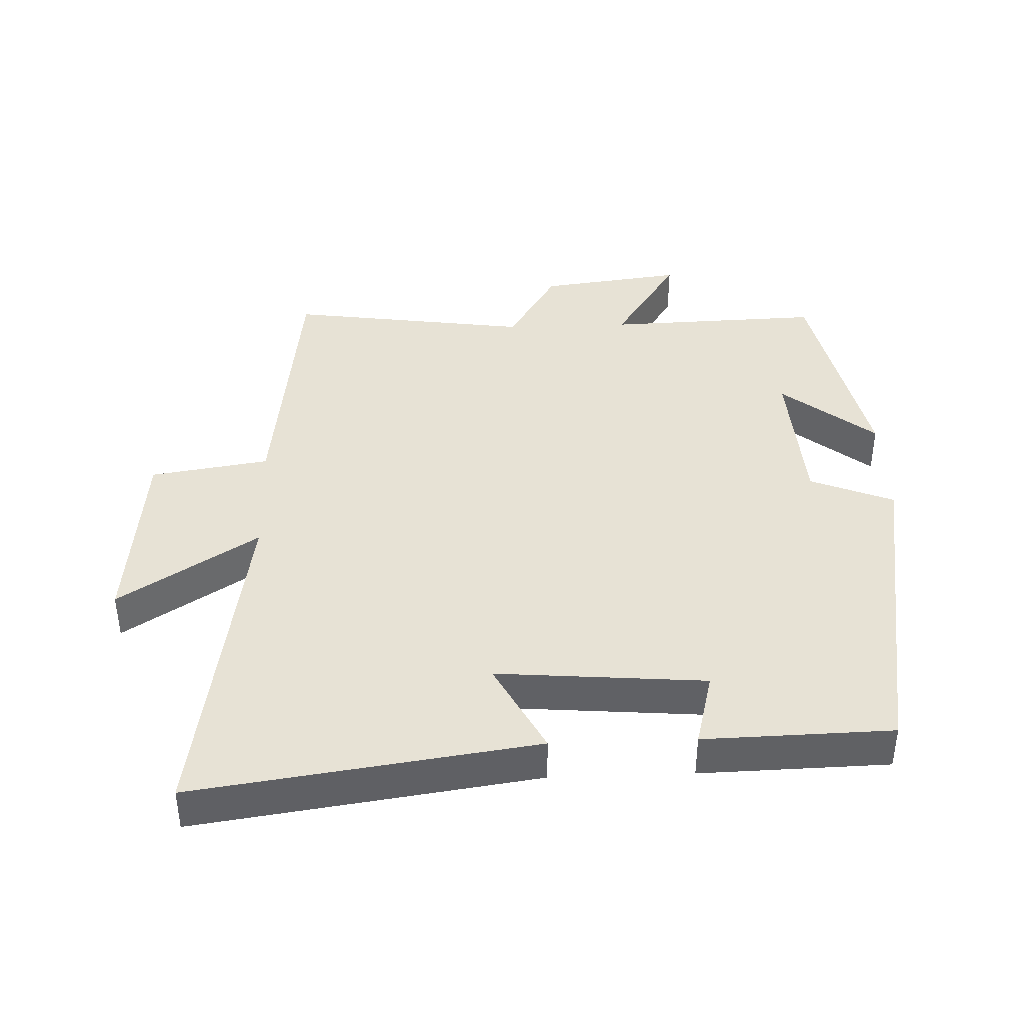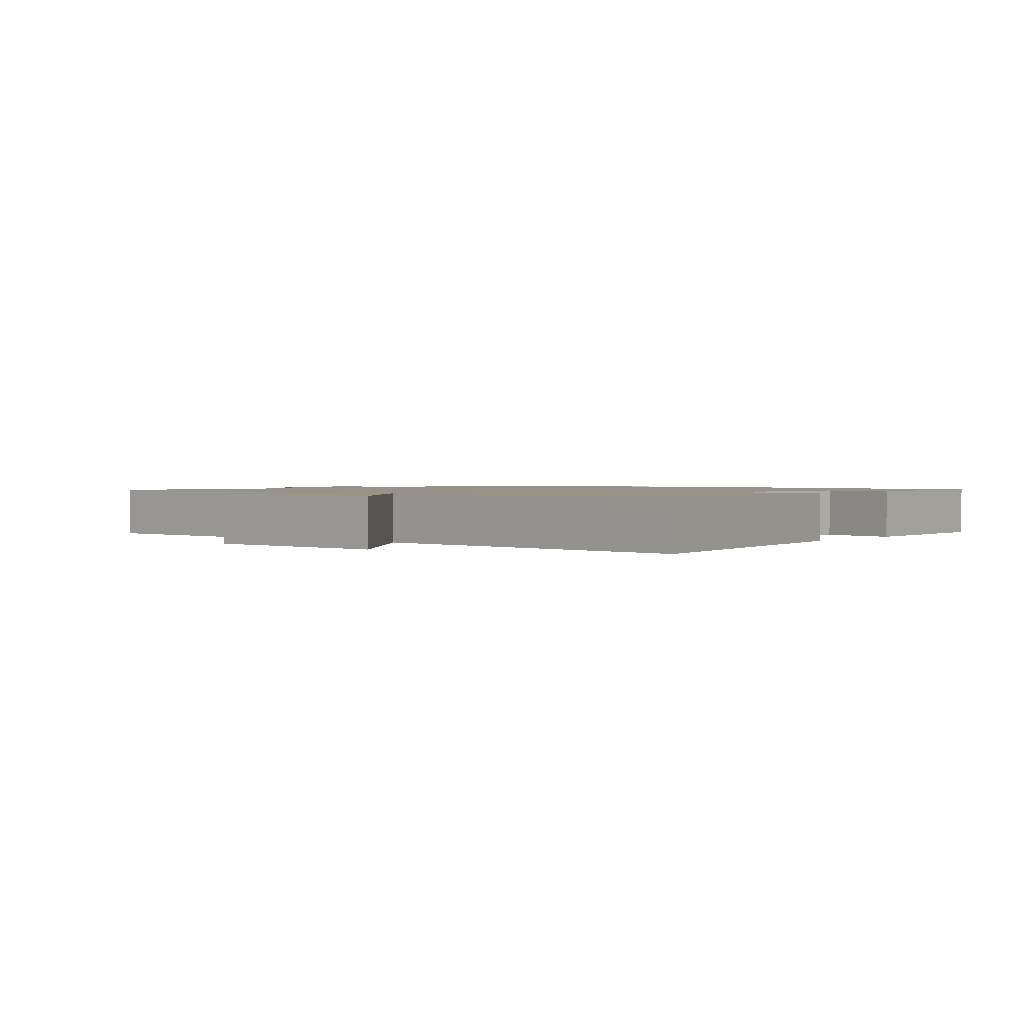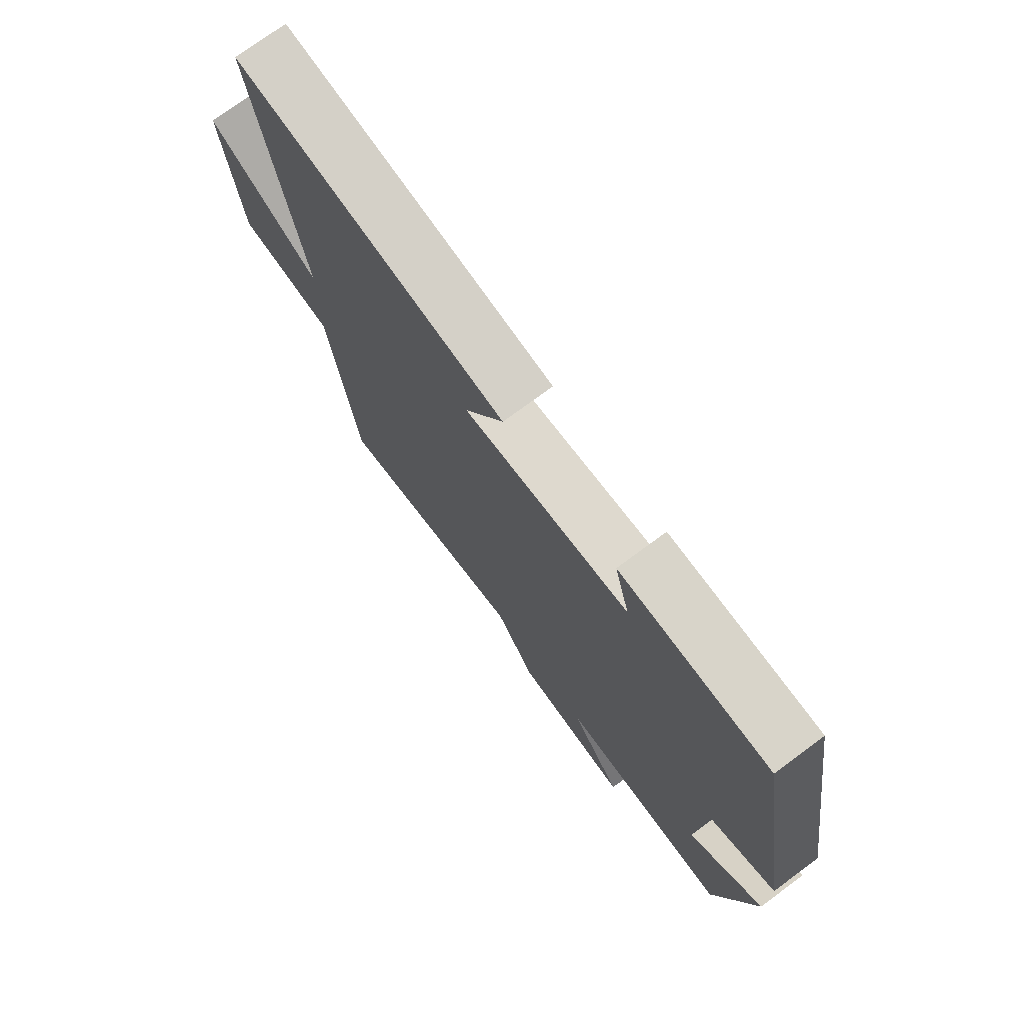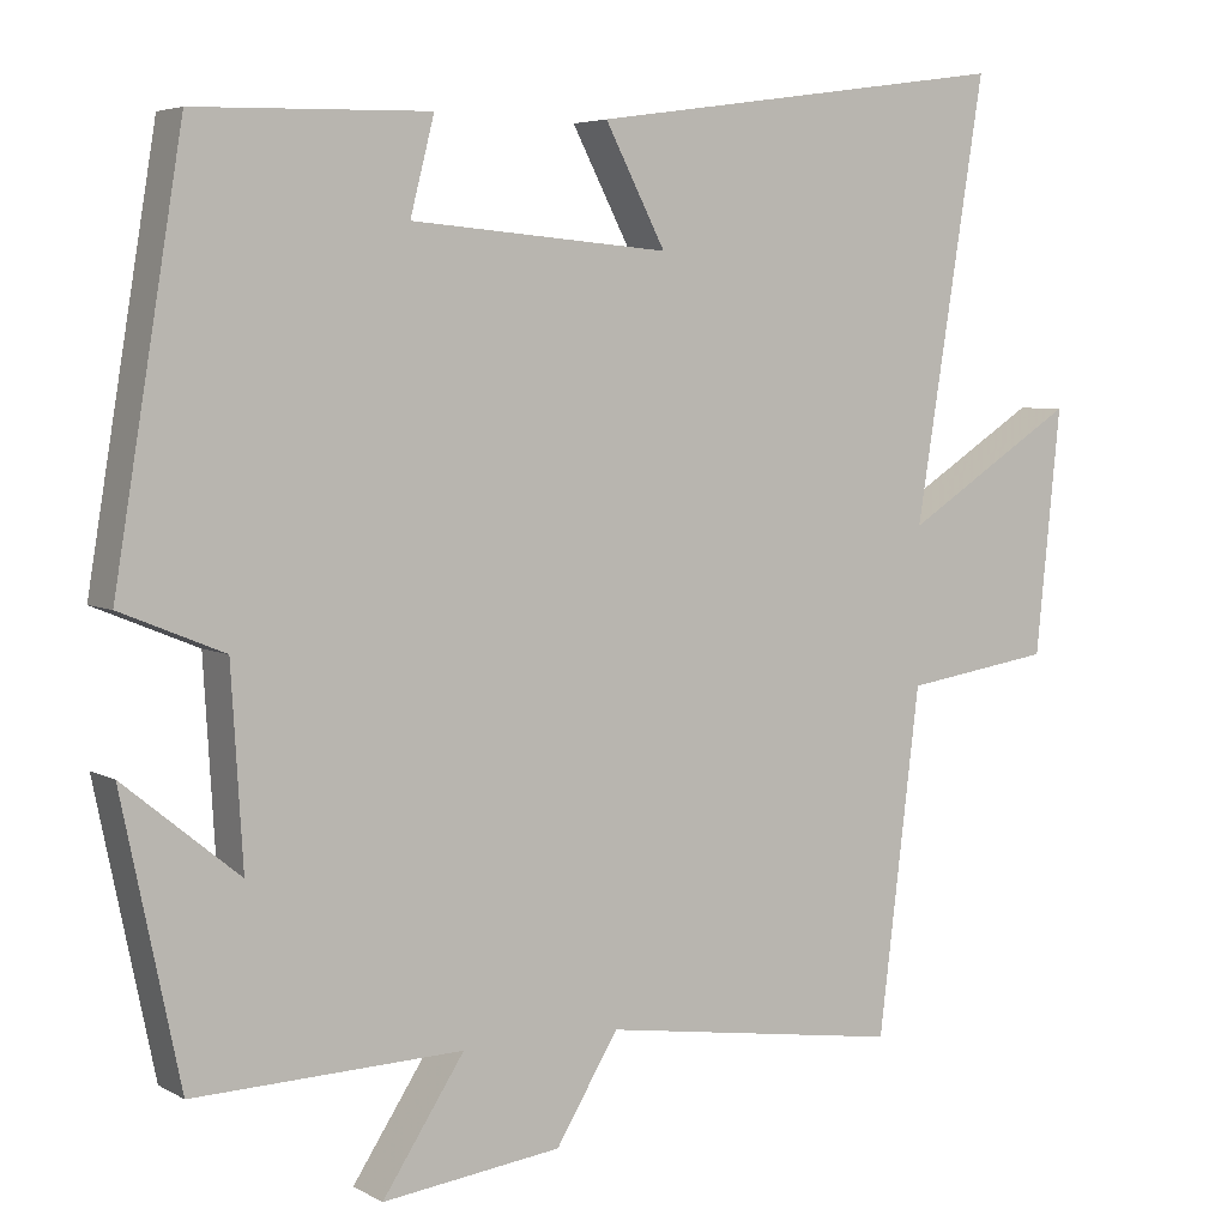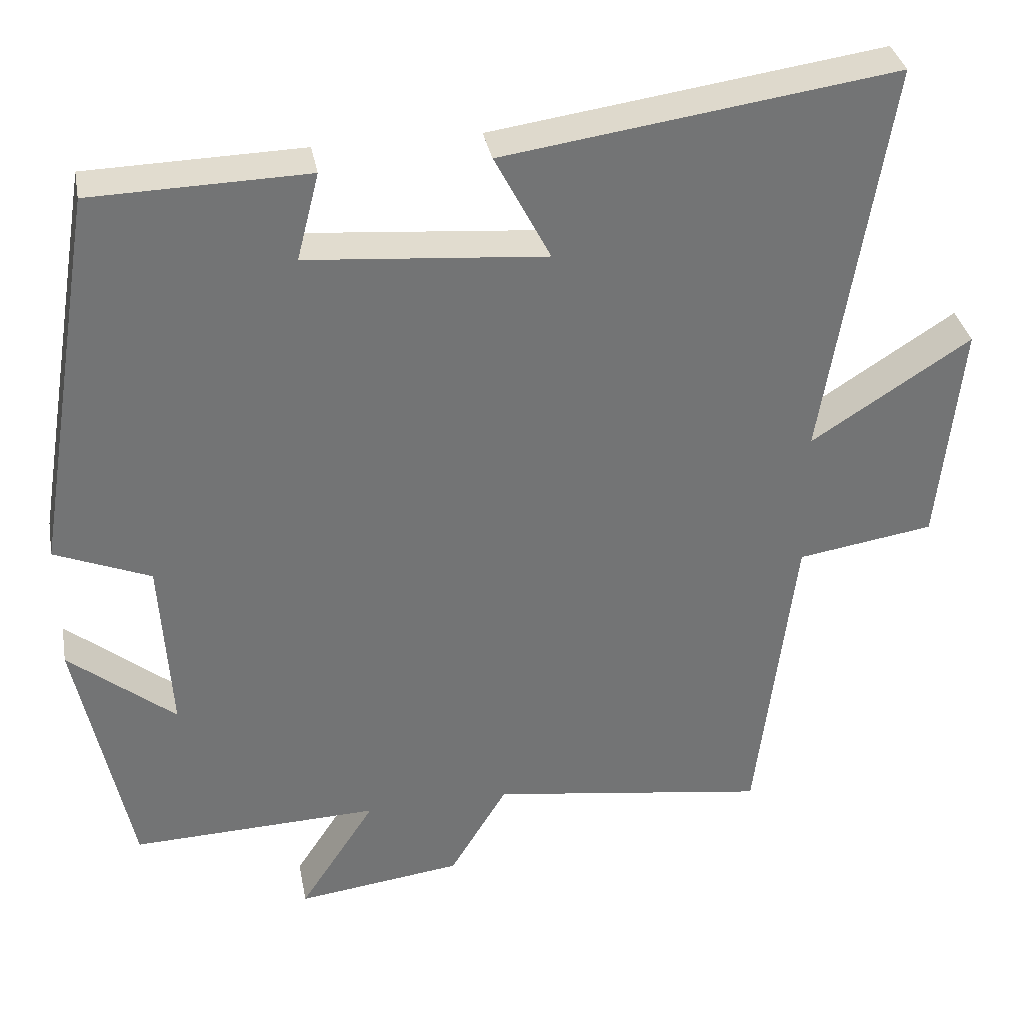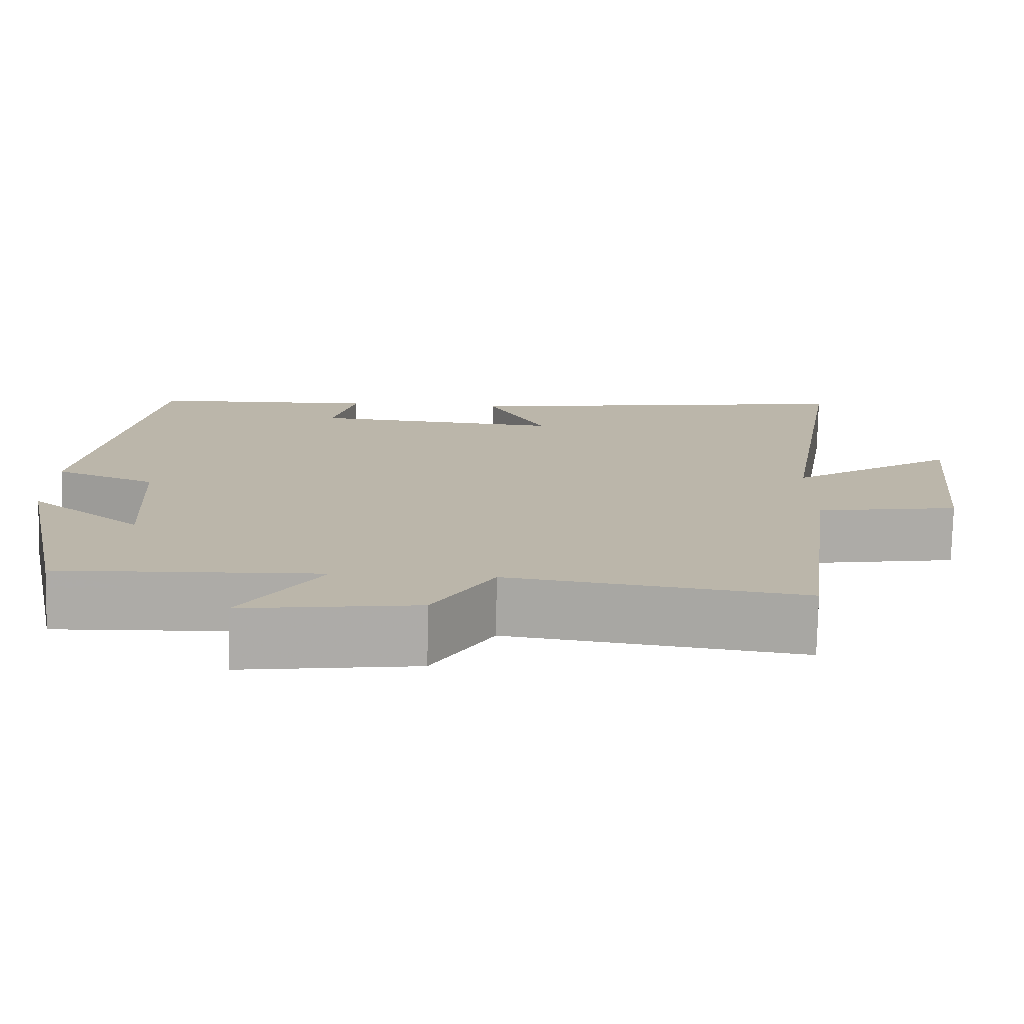
<metadata>
{"format":"obj","ext":"obj","renderer":"f3d","projection":"perspective","resolution":1024,"background":"white","views":[{"elev":40.4,"azim":-2.1,"up":"+Y"},{"elev":1.3,"azim":-52.9,"up":"+Y"},{"elev":74.5,"azim":53.5,"up":"+Z"},{"elev":5.0,"azim":148.7,"up":"+Z"},{"elev":34.4,"azim":169.5,"up":"+Z"},{"elev":-76.3,"azim":178.8,"up":"+Z"}]}
</metadata>
<code>
v 0.418 0.07 0.493
v 0.5 0.07 -0.006
v 0.375 0.07 -0.057
v 0.361 0.07 -0.289
v 0.5 0.07 -0.176
v 0.43 0.07 -0.511
v 0.106 0.07 -0.5
v 0.205 0.07 -0.652
v -0.011 0.07 -0.624
v -0.086 0.07 -0.5
v -0.45 0.07 -0.552
v -0.5 0.07 -0.14
v -0.678 0.07 -0.112
v -0.708 0.07 0.182
v -0.5 0.07 0.048
v -0.584 0.07 0.573
v -0.074 0.07 0.5
v -0.147 0.07 0.36
v 0.165 0.07 0.386
v 0.136 0.07 0.5
v 0.418 0 0.493
v 0.5 0 -0.006
v 0.375 0 -0.057
v 0.361 0 -0.289
v 0.5 0 -0.176
v 0.43 0 -0.511
v 0.106 0 -0.5
v 0.205 0 -0.652
v -0.011 0 -0.624
v -0.086 0 -0.5
v -0.45 0 -0.552
v -0.5 0 -0.14
v -0.678 0 -0.112
v -0.708 0 0.182
v -0.5 0 0.048
v -0.584 0 0.573
v -0.074 0 0.5
v -0.147 0 0.36
v 0.165 0 0.386
v 0.136 0 0.5
f 19 20 1 2
f 18 19 2 3
f 15 16 17 18
f 15 18 3 4
f 12 13 14 15
f 10 11 12 15
f 10 15 4
f 7 8 9 10
f 7 10 4
f 4 5 6 7
f 22 21 40 39
f 23 22 39 38
f 38 37 36 35
f 24 23 38 35
f 35 34 33 32
f 35 32 31 30
f 24 35 30
f 30 29 28 27
f 24 30 27
f 27 26 25 24
f 1 21 22 2
f 2 22 23 3
f 3 23 24 4
f 4 24 25 5
f 5 25 26 6
f 6 26 27 7
f 7 27 28 8
f 8 28 29 9
f 9 29 30 10
f 10 30 31 11
f 11 31 32 12
f 12 32 33 13
f 13 33 34 14
f 14 34 35 15
f 15 35 36 16
f 16 36 37 17
f 17 37 38 18
f 18 38 39 19
f 19 39 40 20
f 20 40 21 1

</code>
